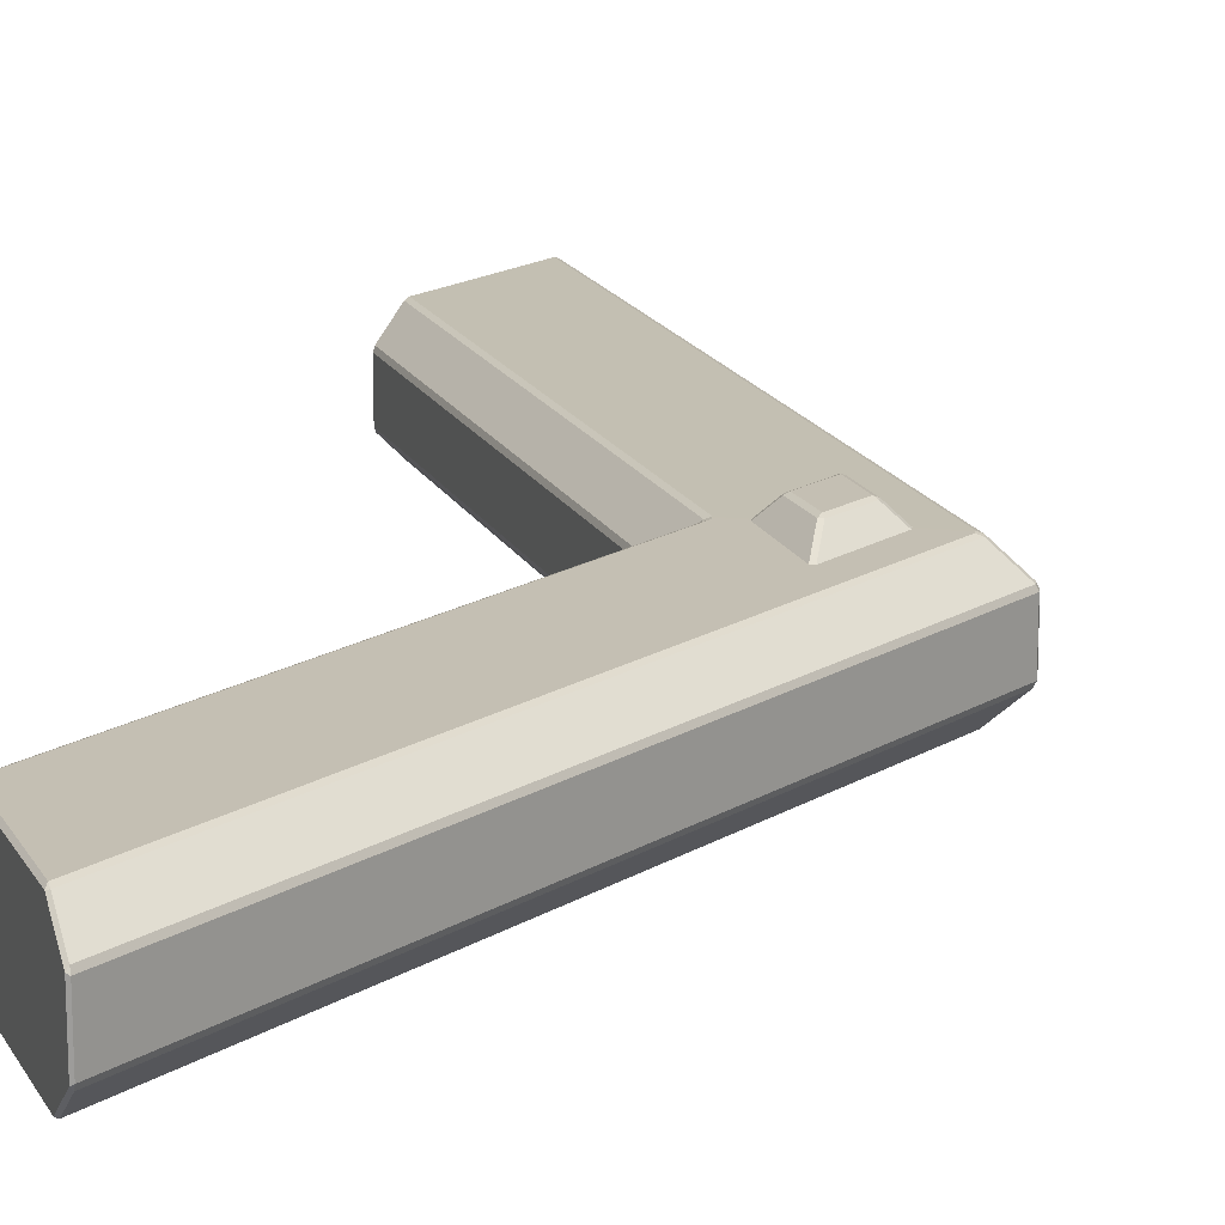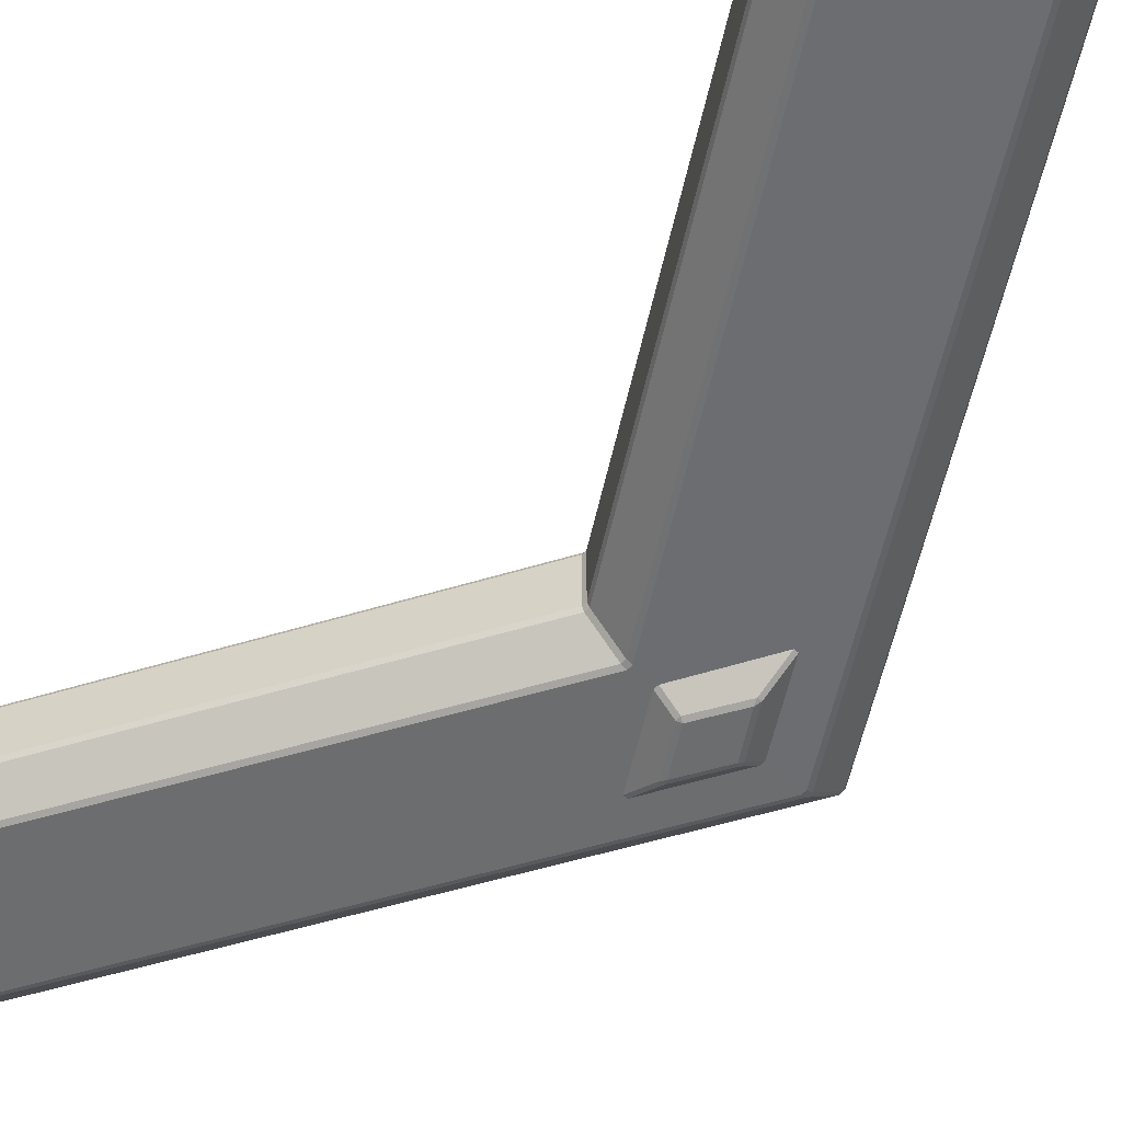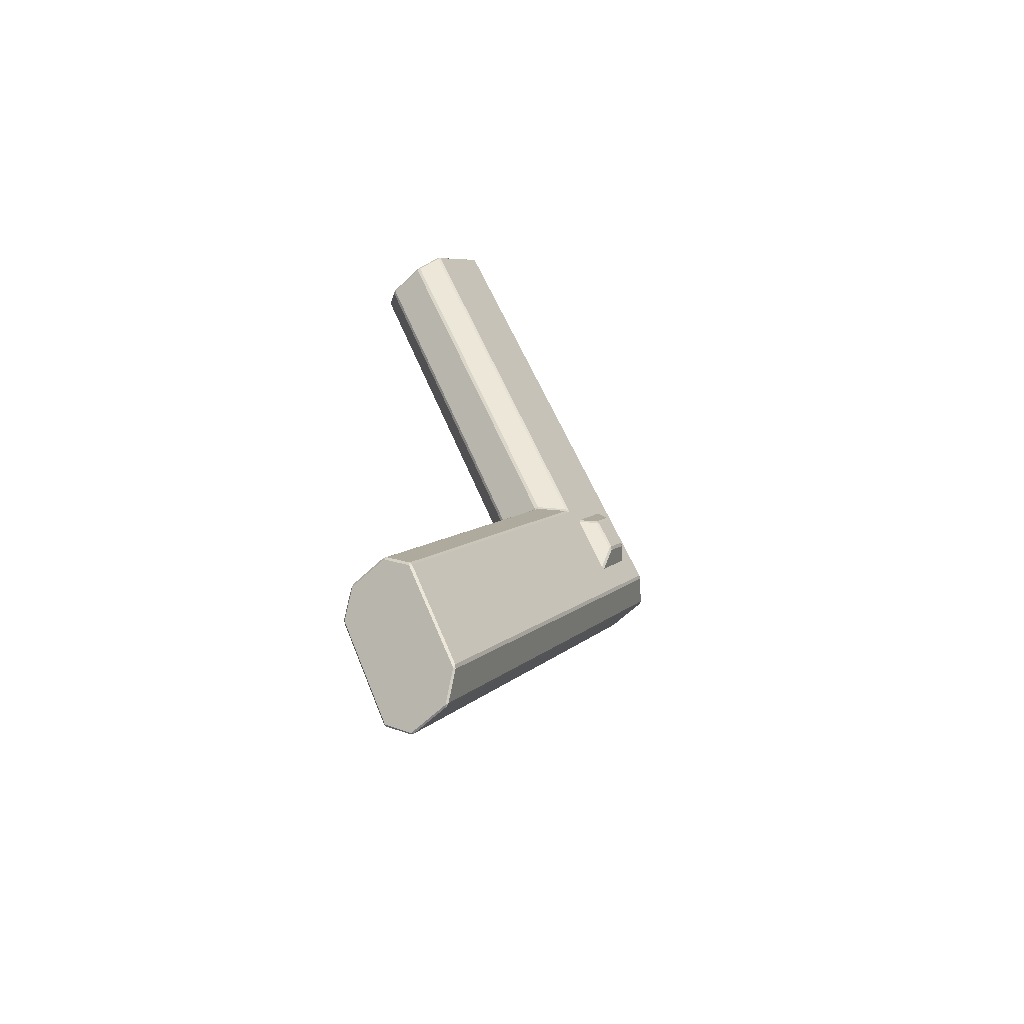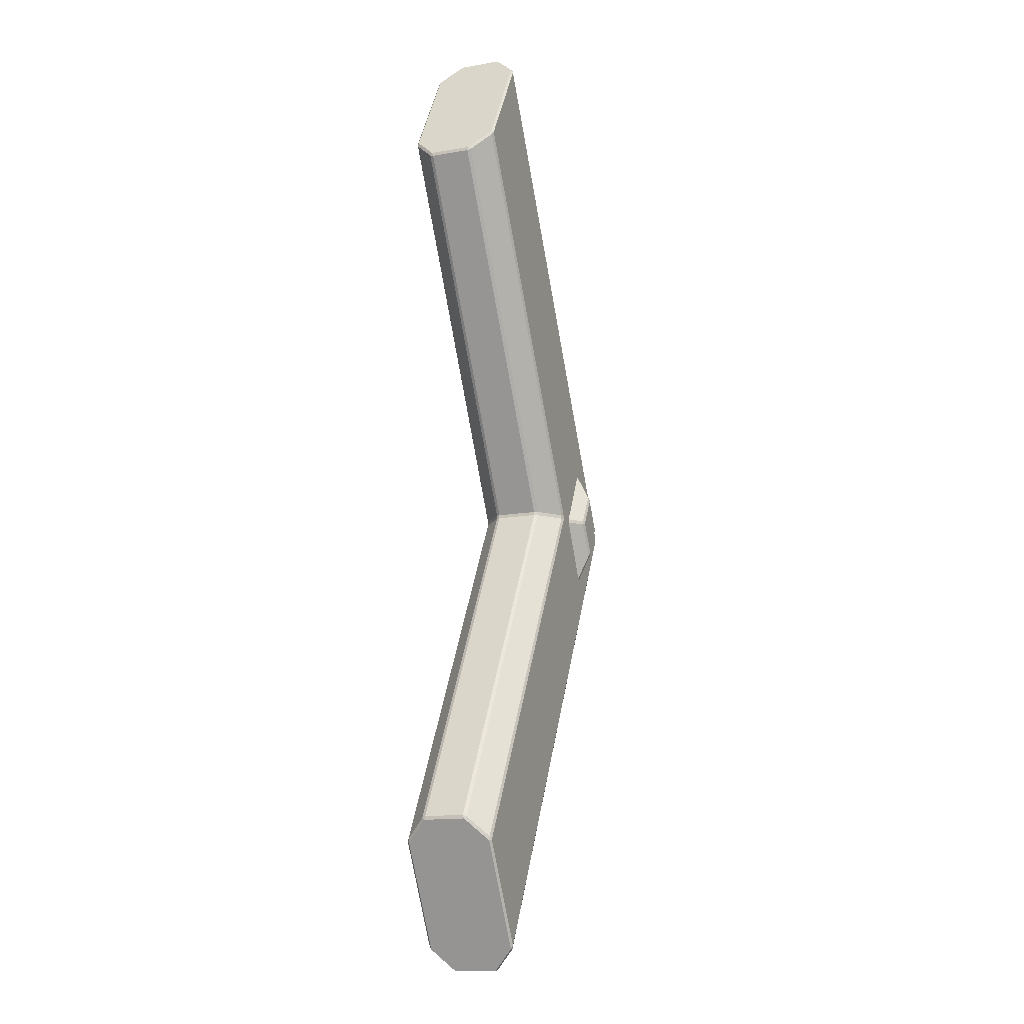
<metadata>
{"format":"obj","ext":"obj","renderer":"f3d","projection":"perspective","resolution":1024,"background":"white","views":[{"elev":17.7,"azim":10.0,"up":"+Z"},{"elev":-53.9,"azim":-42.0,"up":"+Z"},{"elev":-60.9,"azim":-45.5,"up":"+Y"},{"elev":-14.6,"azim":-69.3,"up":"+Y"}]}
</metadata>
<code>
g gyro2_invert
v 6.69 0.01475 -0.7101
v 6.726 -0.008544 -0.7282
v 6.69 -0.03183 -0.7101
v 6.69 -0.03183 0.7101
v 6.726 -0.008544 0.7282
v 6.69 0.01475 0.7101
v 6.947 0.3613 -0.7301
v 6.927 0.4115 -0.7128
v 6.967 0.4115 -0.7128
v 6.927 0.4115 0.7128
v 6.947 0.3613 0.7301
v 6.967 0.4115 0.7128
v 6.947 -0.3784 -0.7301
v 6.967 -0.4286 -0.7128
v 6.927 -0.4286 -0.7128
v 6.967 -0.4286 0.7128
v 6.947 -0.3784 0.7301
v 6.927 -0.4286 0.7128
v 7.167 -0.008544 -0.7282
v 7.203 0.01475 -0.7101
v 7.203 -0.03183 -0.7101
v 7.203 0.01475 0.7101
v 7.167 -0.008544 0.7282
v 7.203 -0.03183 0.7101
v 4.509 6.088 -0.2594
v 4.534 6.088 -0.2458
v 4.525 6.069 -0.2884
v 4.353 5.83 -0.5217
v 4.381 5.832 -0.5292
v 4.357 5.788 -0.5467
v 4.353 5.83 0.5217
v 4.357 5.788 0.5467
v 4.381 5.832 0.5292
v 4.534 6.088 0.2458
v 4.509 6.088 0.2594
v 4.525 6.069 0.2884
v 4.353 -5.852 -0.5217
v 4.357 -5.81 -0.5467
v 4.381 -5.854 -0.5292
v 4.534 -6.11 -0.2458
v 4.509 -6.11 -0.2594
v 4.525 -6.091 -0.2884
v 4.509 -6.11 0.2594
v 4.534 -6.11 0.2458
v 4.525 -6.091 0.2884
v 4.353 -5.852 0.5217
v 4.381 -5.854 0.5292
v 4.357 -5.81 0.5467
v 3.626 4.589 -0.5187
v 3.65 4.581 -0.5438
v 3.624 4.541 -0.526
v 3.473 4.336 -0.2568
v 3.484 4.309 -0.2858
v 3.473 4.293 -0.2431
v 3.473 4.336 0.2568
v 3.473 4.293 0.2431
v 3.484 4.309 0.2858
v 3.65 4.581 0.5438
v 3.626 4.589 0.5187
v 3.624 4.541 0.526
v 3.473 -4.358 -0.2568
v 3.473 -4.315 -0.2431
v 3.484 -4.331 -0.2858
v 3.65 -4.603 -0.5438
v 3.626 -4.611 -0.5187
v 3.624 -4.563 -0.526
v 3.626 -4.611 0.5187
v 3.65 -4.603 0.5438
v 3.624 -4.563 0.526
v 3.473 -4.358 0.2568
v 3.484 -4.331 0.2858
v 3.473 -4.315 0.2431
v 8.043 0.01231 0.2909
v 4.525 6.069 0.2884
v 4.381 5.832 0.5292
v 7.764 0.0123 0.5375
v 4.525 -6.091 0.2884
v 8.043 -0.03435 0.2909
v 7.764 -0.03434 0.5376
v 4.381 -5.854 0.5292
v 7.714 -0.03602 -0.5555
v 4.357 -5.81 -0.5467
v 3.65 -4.603 -0.5438
v 6.307 -0.03602 -0.5599
v 7.714 0.01398 -0.5555
v 6.307 0.01398 -0.5599
v 4.357 5.788 -0.5467
v 3.65 4.581 -0.5438
v 3.624 4.541 -0.526
v 6.259 0.01239 -0.5424
v 5.972 0.01239 -0.297
v 3.484 4.309 -0.2858
v 4.353 -5.852 -0.5217
v 4.509 -6.11 -0.2594
v 4.509 -6.11 0.2594
v 4.353 -5.852 0.5217
v 3.626 -4.611 -0.5187
v 3.626 -4.611 0.5187
v 3.473 -4.358 -0.2568
v 3.473 -4.358 0.2568
v 8.043 -0.03435 -0.2909
v 4.525 -6.091 -0.2884
v 4.381 -5.854 -0.5292
v 7.764 -0.03434 -0.5376
v 3.624 -4.563 0.526
v 6.259 -0.03443 0.5424
v 5.972 -0.03443 0.297
v 3.484 -4.331 0.2858
v 6.259 0.01239 0.5424
v 3.624 4.541 0.526
v 3.484 4.309 0.2858
v 5.972 0.01239 0.297
v 7.167 -0.008544 0.7282
v 6.947 0.3613 0.7301
v 6.726 -0.008544 0.7282
v 6.947 -0.3784 0.7301
v 7.203 -0.03183 -0.7101
v 7.418 -0.03189 -0.5206
v 6.966 -0.7955 -0.5291
v 6.967 -0.4286 -0.7128
v 3.626 4.589 -0.5187
v 3.473 4.336 -0.2568
v 3.473 4.336 0.2568
v 3.626 4.589 0.5187
v 4.353 5.83 -0.5217
v 4.353 5.83 0.5217
v 4.509 6.088 -0.2594
v 4.509 6.088 0.2594
v 6.475 0.0148 0.5206
v 6.69 0.01475 0.7101
v 6.927 0.4115 0.7128
v 6.927 0.7784 0.5291
v 6.927 -0.4286 -0.7128
v 6.927 -0.7955 -0.5291
v 6.475 -0.03189 -0.5206
v 6.69 -0.03183 -0.7101
v 6.967 0.4115 -0.7128
v 6.966 0.7784 -0.5291
v 7.418 0.0148 -0.5206
v 7.203 0.01475 -0.7101
v 6.927 -0.7955 0.5291
v 6.927 -0.4286 0.7128
v 6.69 -0.03183 0.7101
v 6.475 -0.03189 0.5206
v 7.418 -0.03189 0.5206
v 7.203 -0.03183 0.7101
v 6.967 -0.4286 0.7128
v 6.966 -0.7955 0.5291
v 6.966 0.7784 0.5291
v 6.967 0.4115 0.7128
v 7.203 0.01475 0.7101
v 7.418 0.0148 0.5206
v 6.947 0.3613 -0.7301
v 7.167 -0.008544 -0.7282
v 6.947 -0.3784 -0.7301
v 6.726 -0.008544 -0.7282
v 4.534 6.088 -0.2458
v 4.534 6.088 0.2458
v 8.064 0.0106 0.248
v 8.064 0.0106 -0.248
v 7.714 0.01398 0.5555
v 4.357 5.788 0.5467
v 3.65 4.581 0.5438
v 6.307 0.01398 0.5599
v 7.714 -0.03602 0.5555
v 6.307 -0.03602 0.5599
v 4.357 -5.81 0.5467
v 3.65 -4.603 0.5438
v 8.064 -0.03264 -0.248
v 8.064 -0.03264 0.248
v 4.534 -6.11 0.2458
v 4.534 -6.11 -0.2458
v 3.473 4.293 -0.2431
v 5.952 0.01062 -0.2544
v 5.952 0.01062 0.2544
v 3.473 4.293 0.2431
v 6.259 -0.03443 -0.5424
v 3.624 -4.563 -0.526
v 3.484 -4.331 -0.2858
v 5.972 -0.03443 -0.297
v 3.473 -4.315 0.2431
v 5.952 -0.03266 0.2544
v 5.952 -0.03266 -0.2544
v 3.473 -4.315 -0.2431
v 4.525 6.069 -0.2884
v 8.043 0.01231 -0.2909
v 7.764 0.0123 -0.5376
v 4.381 5.832 -0.5292
v 8.064 0.0106 -0.248
v 8.064 -0.03264 -0.248
v 8.043 -0.03435 -0.2909
v 8.043 0.01231 -0.2909
v 7.764 -0.03434 -0.5376
v 7.714 -0.03602 -0.5555
v 7.714 0.01398 -0.5555
v 7.764 0.0123 -0.5376
v 7.764 -0.03434 0.5376
v 7.764 0.0123 0.5375
v 7.714 0.01398 0.5555
v 7.714 -0.03602 0.5555
v 8.043 -0.03435 0.2909
v 8.064 -0.03264 0.248
v 8.064 0.0106 0.248
v 8.043 0.01231 0.2909
v 6.307 0.01398 -0.5599
v 6.307 -0.03602 -0.5599
v 6.259 -0.03443 -0.5424
v 6.259 0.01239 -0.5424
v 5.972 -0.03443 -0.297
v 5.952 -0.03266 -0.2544
v 5.952 0.01062 -0.2544
v 5.972 0.01239 -0.297
v 5.972 -0.03443 0.297
v 5.972 0.01239 0.297
v 5.952 0.01062 0.2544
v 5.952 -0.03266 0.2544
v 6.259 -0.03443 0.5424
v 6.307 -0.03602 0.5599
v 6.307 0.01398 0.5599
v 6.259 0.01239 0.5424
v 6.927 0.4115 -0.7128
v 6.947 0.3613 -0.7301
v 6.726 -0.008544 -0.7282
v 6.69 0.01475 -0.7101
v 6.475 0.0148 0.5206
v 6.475 -0.03189 0.5206
v 6.69 -0.03183 0.7101
v 6.69 0.01475 0.7101
v 6.69 0.01475 0.7101
v 6.726 -0.008544 0.7282
v 6.947 0.3613 0.7301
v 6.927 0.4115 0.7128
v 6.927 0.7784 -0.5291
v 6.966 0.7784 -0.5291
v 6.967 0.4115 -0.7128
v 6.927 0.4115 -0.7128
v 7.203 0.01475 -0.7101
v 7.167 -0.008544 -0.7282
v 6.947 0.3613 -0.7301
v 6.967 0.4115 -0.7128
v 6.967 0.4115 0.7128
v 6.947 0.3613 0.7301
v 7.167 -0.008544 0.7282
v 7.203 0.01475 0.7101
v 7.418 0.0148 -0.5206
v 7.418 -0.03189 -0.5206
v 7.203 -0.03183 -0.7101
v 7.203 0.01475 -0.7101
v 6.967 -0.4286 -0.7128
v 6.947 -0.3784 -0.7301
v 7.167 -0.008544 -0.7282
v 7.203 -0.03183 -0.7101
v 7.203 -0.03183 0.7101
v 7.167 -0.008544 0.7282
v 6.947 -0.3784 0.7301
v 6.967 -0.4286 0.7128
v 6.966 -0.7955 -0.5291
v 6.927 -0.7955 -0.5291
v 6.927 -0.4286 -0.7128
v 6.967 -0.4286 -0.7128
v 6.69 -0.03183 -0.7101
v 6.726 -0.008544 -0.7282
v 6.947 -0.3784 -0.7301
v 6.927 -0.4286 -0.7128
v 6.927 -0.4286 0.7128
v 6.947 -0.3784 0.7301
v 6.726 -0.008544 0.7282
v 6.69 -0.03183 0.7101
v 6.69 0.01475 -0.7101
v 6.69 -0.03183 -0.7101
v 6.475 -0.03189 -0.5206
v 6.475 0.0148 -0.5206
v 6.927 0.4115 0.7128
v 6.967 0.4115 0.7128
v 6.966 0.7784 0.5291
v 6.927 0.7784 0.5291
v 7.203 0.01475 0.7101
v 7.203 -0.03183 0.7101
v 7.418 -0.03189 0.5206
v 7.418 0.0148 0.5206
v 6.967 -0.4286 0.7128
v 6.927 -0.4286 0.7128
v 6.927 -0.7955 0.5291
v 6.966 -0.7955 0.5291
v 4.381 5.832 -0.5292
v 4.353 5.83 -0.5217
v 4.509 6.088 -0.2594
v 4.525 6.069 -0.2884
v 4.525 6.069 -0.2884
v 4.534 6.088 -0.2458
v 8.064 0.0106 -0.248
v 8.043 0.01231 -0.2909
v 8.043 0.01231 -0.2909
v 8.043 -0.03435 -0.2909
v 7.764 -0.03434 -0.5376
v 7.764 0.0123 -0.5376
v 7.764 0.0123 -0.5376
v 7.714 0.01398 -0.5555
v 4.357 5.788 -0.5467
v 4.381 5.832 -0.5292
v 7.764 0.0123 0.5375
v 7.764 -0.03434 0.5376
v 8.043 -0.03435 0.2909
v 8.043 0.01231 0.2909
v 8.043 0.01231 0.2909
v 8.064 0.0106 0.248
v 4.534 6.088 0.2458
v 4.525 6.069 0.2884
v 4.525 6.069 0.2884
v 4.509 6.088 0.2594
v 4.353 5.83 0.5217
v 4.381 5.832 0.5292
v 4.381 5.832 0.5292
v 4.357 5.788 0.5467
v 7.714 0.01398 0.5555
v 7.764 0.0123 0.5375
v 8.043 -0.03435 -0.2909
v 8.064 -0.03264 -0.248
v 4.534 -6.11 -0.2458
v 4.525 -6.091 -0.2884
v 4.525 -6.091 -0.2884
v 4.509 -6.11 -0.2594
v 4.353 -5.852 -0.5217
v 4.381 -5.854 -0.5292
v 4.381 -5.854 -0.5292
v 4.357 -5.81 -0.5467
v 7.714 -0.03602 -0.5555
v 7.764 -0.03434 -0.5376
v 4.381 -5.854 0.5292
v 4.353 -5.852 0.5217
v 4.509 -6.11 0.2594
v 4.525 -6.091 0.2884
v 4.525 -6.091 0.2884
v 4.534 -6.11 0.2458
v 8.064 -0.03264 0.248
v 8.043 -0.03435 0.2909
v 7.764 -0.03434 0.5376
v 7.714 -0.03602 0.5555
v 4.357 -5.81 0.5467
v 4.381 -5.854 0.5292
v 3.484 4.309 -0.2858
v 3.473 4.336 -0.2568
v 3.626 4.589 -0.5187
v 3.624 4.541 -0.526
v 3.624 4.541 -0.526
v 3.65 4.581 -0.5438
v 6.307 0.01398 -0.5599
v 6.259 0.01239 -0.5424
v 6.259 0.01239 -0.5424
v 6.259 -0.03443 -0.5424
v 5.972 -0.03443 -0.297
v 5.972 0.01239 -0.297
v 5.972 0.01239 -0.297
v 5.952 0.01062 -0.2544
v 3.473 4.293 -0.2431
v 3.484 4.309 -0.2858
v 5.972 0.01239 0.297
v 5.972 -0.03443 0.297
v 6.259 -0.03443 0.5424
v 6.259 0.01239 0.5424
v 6.259 0.01239 0.5424
v 6.307 0.01398 0.5599
v 3.65 4.581 0.5438
v 3.624 4.541 0.526
v 3.624 4.541 0.526
v 3.626 4.589 0.5187
v 3.473 4.336 0.2568
v 3.484 4.309 0.2858
v 3.484 4.309 0.2858
v 3.473 4.293 0.2431
v 5.952 0.01062 0.2544
v 5.972 0.01239 0.297
v 6.259 -0.03443 -0.5424
v 6.307 -0.03602 -0.5599
v 3.65 -4.603 -0.5438
v 3.624 -4.563 -0.526
v 3.624 -4.563 -0.526
v 3.626 -4.611 -0.5187
v 3.473 -4.358 -0.2568
v 3.484 -4.331 -0.2858
v 3.484 -4.331 -0.2858
v 3.473 -4.315 -0.2431
v 5.952 -0.03266 -0.2544
v 5.972 -0.03443 -0.297
v 3.484 -4.331 0.2858
v 3.473 -4.358 0.2568
v 3.626 -4.611 0.5187
v 3.624 -4.563 0.526
v 3.624 -4.563 0.526
v 3.65 -4.603 0.5438
v 6.307 -0.03602 0.5599
v 6.259 -0.03443 0.5424
v 5.972 -0.03443 0.297
v 5.952 -0.03266 0.2544
v 3.473 -4.315 0.2431
v 3.484 -4.331 0.2858
v 3.626 4.589 0.5187
v 3.65 4.581 0.5438
v 4.357 5.788 0.5467
v 4.353 5.83 0.5217
v 4.509 6.088 0.2594
v 4.534 6.088 0.2458
v 4.534 6.088 -0.2458
v 4.509 6.088 -0.2594
v 4.353 5.83 -0.5217
v 4.357 5.788 -0.5467
v 3.65 4.581 -0.5438
v 3.626 4.589 -0.5187
v 3.473 4.336 -0.2568
v 3.473 4.293 -0.2431
v 3.473 4.293 0.2431
v 3.473 4.336 0.2568
v 8.064 0.0106 0.248
v 8.064 -0.03264 0.248
v 8.064 -0.03264 -0.248
v 8.064 0.0106 -0.248
v 4.534 -6.11 0.2458
v 4.509 -6.11 0.2594
v 4.509 -6.11 -0.2594
v 4.534 -6.11 -0.2458
v 4.357 -5.81 -0.5467
v 4.353 -5.852 -0.5217
v 3.626 -4.611 -0.5187
v 3.65 -4.603 -0.5438
v 3.65 -4.603 0.5438
v 3.626 -4.611 0.5187
v 4.353 -5.852 0.5217
v 4.357 -5.81 0.5467
v 3.473 -4.358 0.2568
v 3.473 -4.315 0.2431
v 3.473 -4.315 -0.2431
v 3.473 -4.358 -0.2568
v 5.952 0.01062 -0.2544
v 5.952 -0.03266 -0.2544
v 5.952 -0.03266 0.2544
v 5.952 0.01062 0.2544
v 6.69 0.01475 -0.7101
v 6.475 0.0148 -0.5206
v 6.927 0.7784 -0.5291
v 6.927 0.4115 -0.7128
g gyro2_invert_0
f 3 2 1
f 6 5 4
f 9 8 7
f 12 11 10
f 15 14 13
f 18 17 16
f 21 20 19
f 24 23 22
f 27 26 25
f 30 29 28
f 33 32 31
f 36 35 34
f 39 38 37
f 42 41 40
f 45 44 43
f 48 47 46
f 51 50 49
f 54 53 52
f 57 56 55
f 60 59 58
f 63 62 61
f 66 65 64
f 69 68 67
f 72 71 70
f 75 74 73
f 76 75 73
f 79 78 77
f 80 79 77
f 83 82 81
f 84 83 81
f 84 81 85
f 86 84 85
f 86 85 87
f 88 86 87
f 91 90 89
f 92 91 89
f 95 94 93
f 93 96 95
f 93 97 96
f 97 98 96
f 97 99 98
f 99 100 98
f 103 102 101
f 104 103 101
f 107 106 105
f 108 107 105
f 111 110 109
f 112 111 109
f 115 114 113
f 116 115 113
f 119 118 117
f 120 119 117
f 123 122 121
f 121 124 123
f 121 125 124
f 125 126 124
f 125 127 126
f 127 128 126
f 131 130 129
f 132 131 129
f 135 134 133
f 136 135 133
f 139 138 137
f 140 139 137
f 143 142 141
f 144 143 141
f 147 146 145
f 148 147 145
f 151 150 149
f 152 151 149
f 155 154 153
f 156 155 153
f 159 158 157
f 160 159 157
f 163 162 161
f 164 163 161
f 161 165 164
f 165 166 164
f 166 165 167
f 168 166 167
f 171 170 169
f 172 171 169
f 175 174 173
f 176 175 173
f 179 178 177
f 180 179 177
f 183 182 181
f 184 183 181
f 187 186 185
f 188 187 185
f 191 190 189
f 192 191 189
f 195 194 193
f 196 195 193
f 199 198 197
f 200 199 197
f 203 202 201
f 204 203 201
f 207 206 205
f 208 207 205
f 211 210 209
f 212 211 209
f 215 214 213
f 216 215 213
f 219 218 217
f 220 219 217
f 223 222 221
f 224 223 221
f 227 226 225
f 228 227 225
f 231 230 229
f 232 231 229
f 235 234 233
f 236 235 233
f 239 238 237
f 240 239 237
f 243 242 241
f 244 243 241
f 247 246 245
f 248 247 245
f 251 250 249
f 252 251 249
f 255 254 253
f 256 255 253
f 259 258 257
f 260 259 257
f 263 262 261
f 264 263 261
f 267 266 265
f 268 267 265
f 271 270 269
f 272 271 269
f 275 274 273
f 276 275 273
f 279 278 277
f 280 279 277
f 283 282 281
f 284 283 281
f 287 286 285
f 288 287 285
f 291 290 289
f 292 291 289
f 295 294 293
f 296 295 293
f 299 298 297
f 300 299 297
f 303 302 301
f 304 303 301
f 307 306 305
f 308 307 305
f 311 310 309
f 312 311 309
f 315 314 313
f 316 315 313
f 319 318 317
f 320 319 317
f 323 322 321
f 324 323 321
f 327 326 325
f 328 327 325
f 331 330 329
f 332 331 329
f 335 334 333
f 336 335 333
f 339 338 337
f 340 339 337
f 343 342 341
f 344 343 341
f 347 346 345
f 348 347 345
f 351 350 349
f 352 351 349
f 355 354 353
f 356 355 353
f 359 358 357
f 360 359 357
f 363 362 361
f 364 363 361
f 367 366 365
f 368 367 365
f 371 370 369
f 372 371 369
f 375 374 373
f 376 375 373
f 379 378 377
f 380 379 377
f 383 382 381
f 384 383 381
f 387 386 385
f 388 387 385
f 391 390 389
f 392 391 389
f 395 394 393
f 396 395 393
f 399 398 397
f 400 399 397
f 403 402 401
f 404 403 401
f 407 406 405
f 408 407 405
f 411 410 409
f 412 411 409
f 415 414 413
f 416 415 413
f 419 418 417
f 420 419 417
f 423 422 421
f 424 423 421
f 427 426 425
f 428 427 425
f 431 430 429
f 432 431 429
f 435 434 433
f 436 435 433
f 439 438 437
f 440 439 437

</code>
